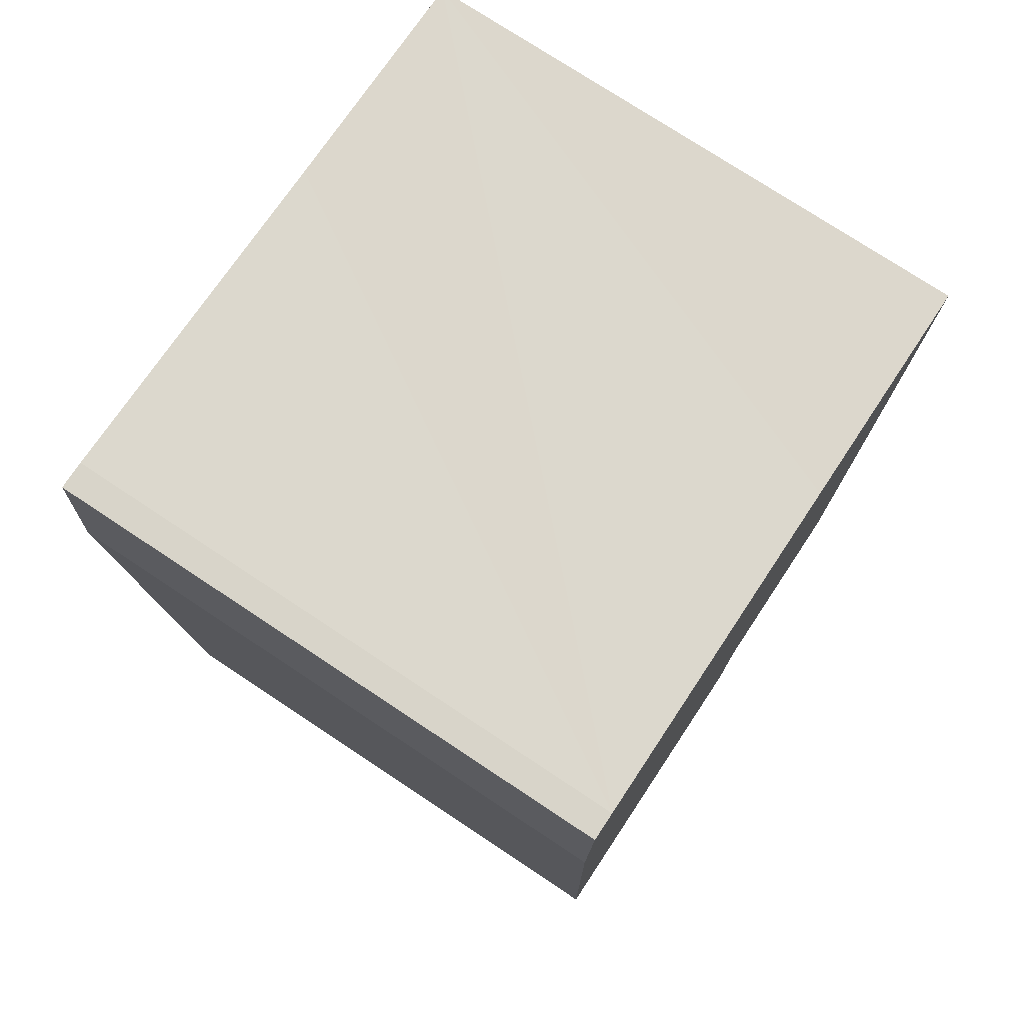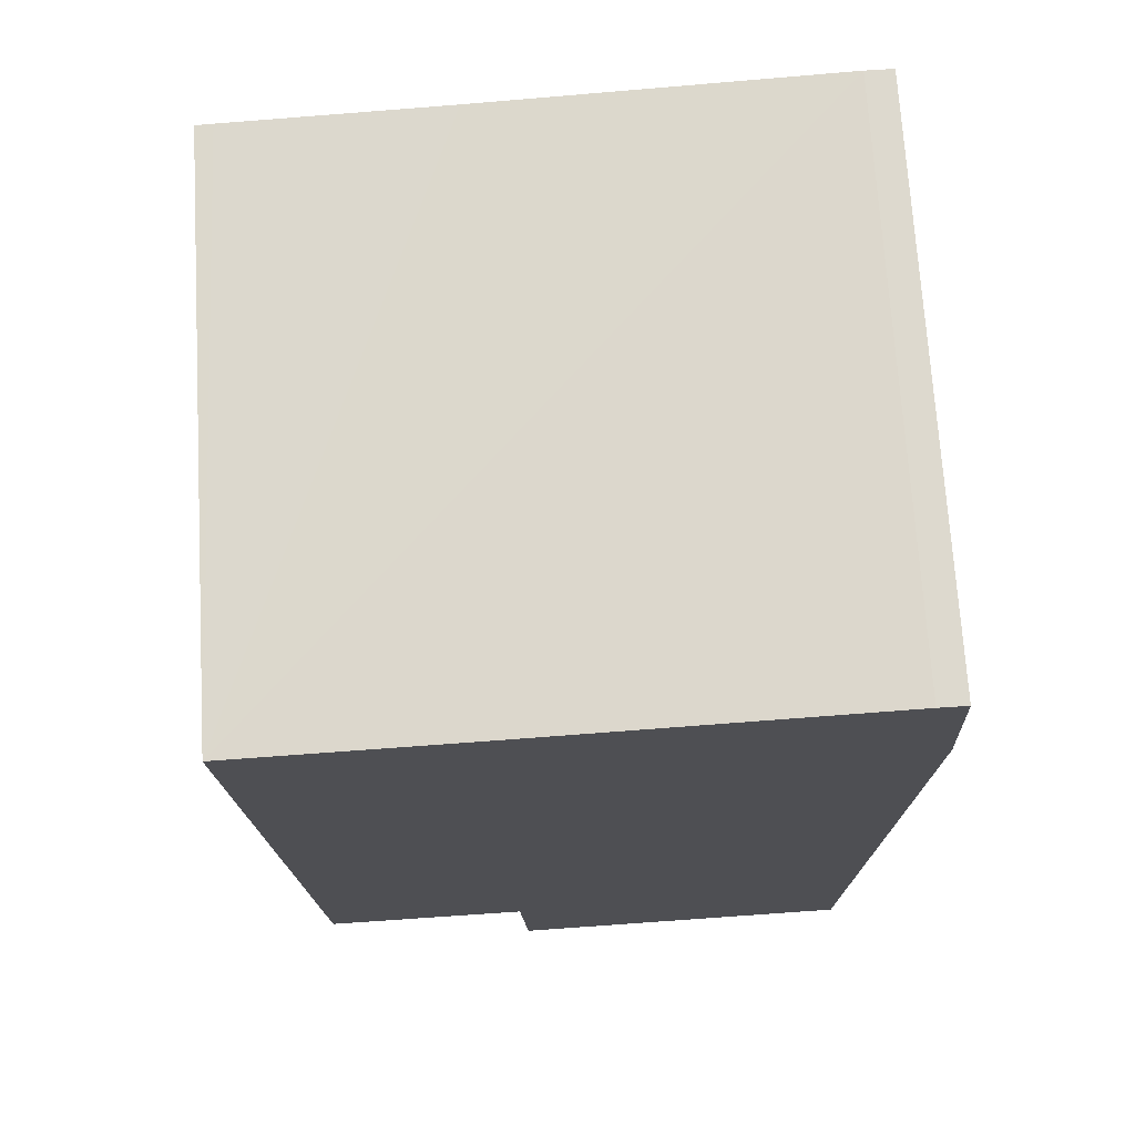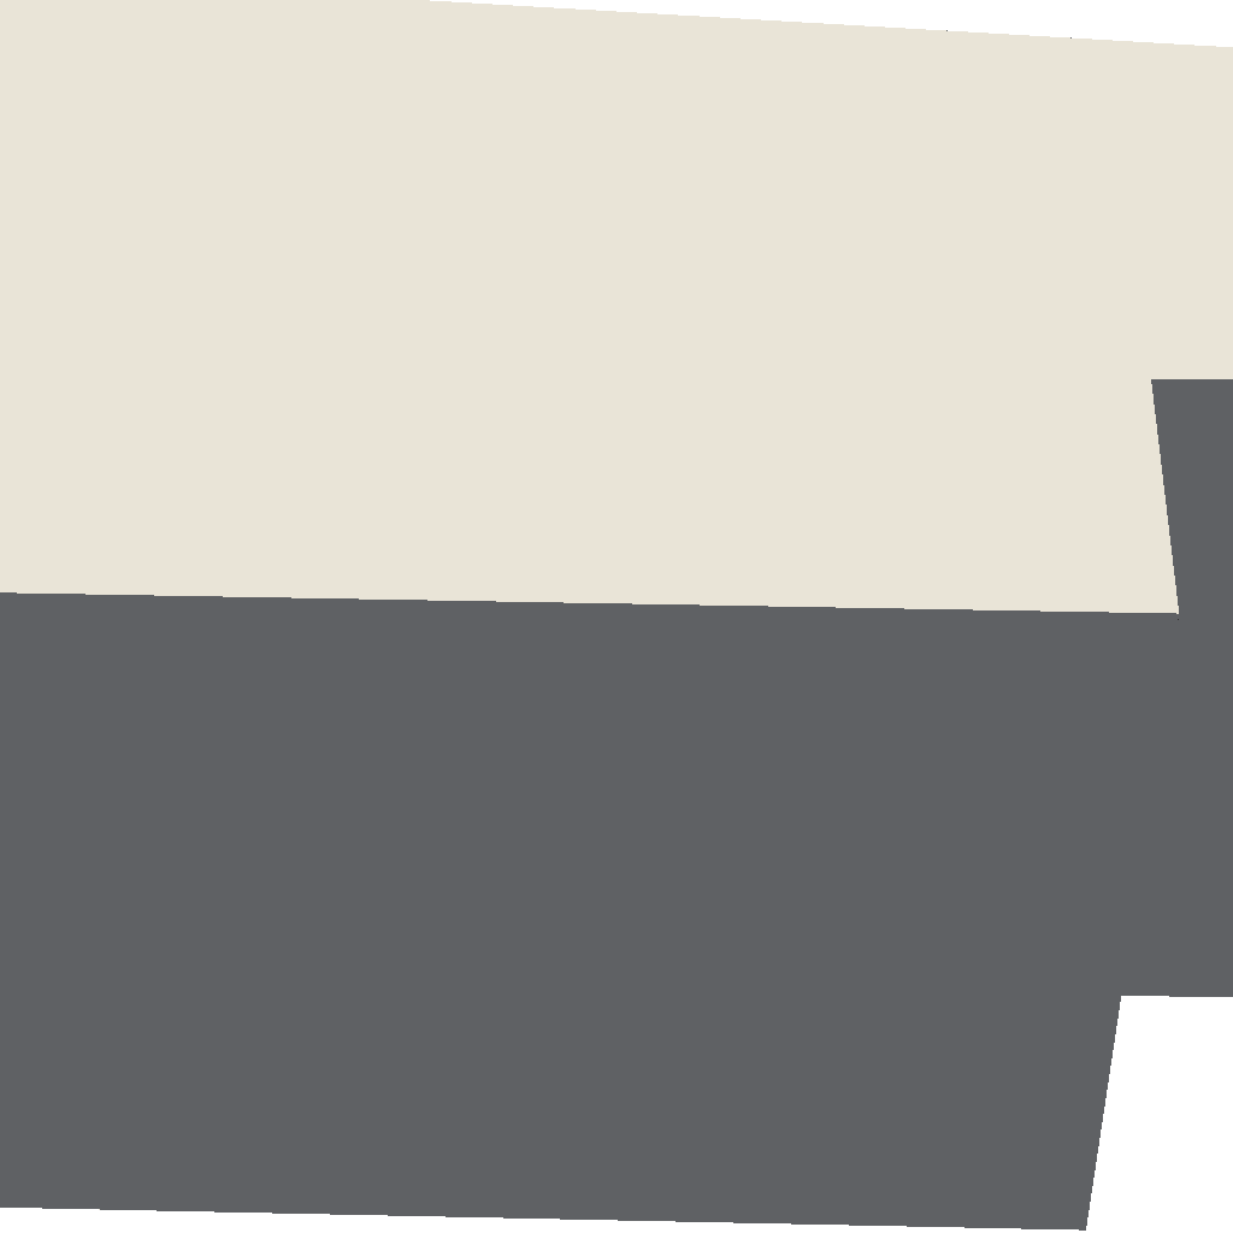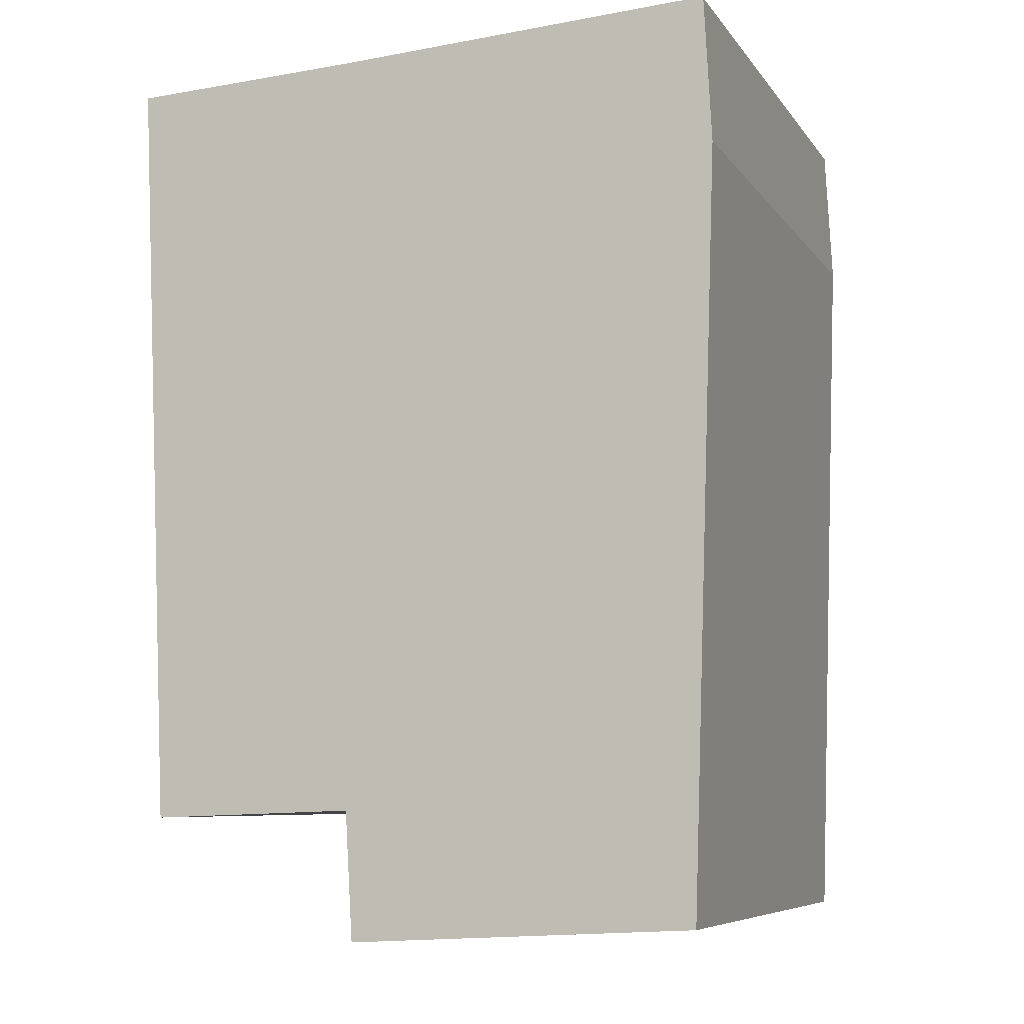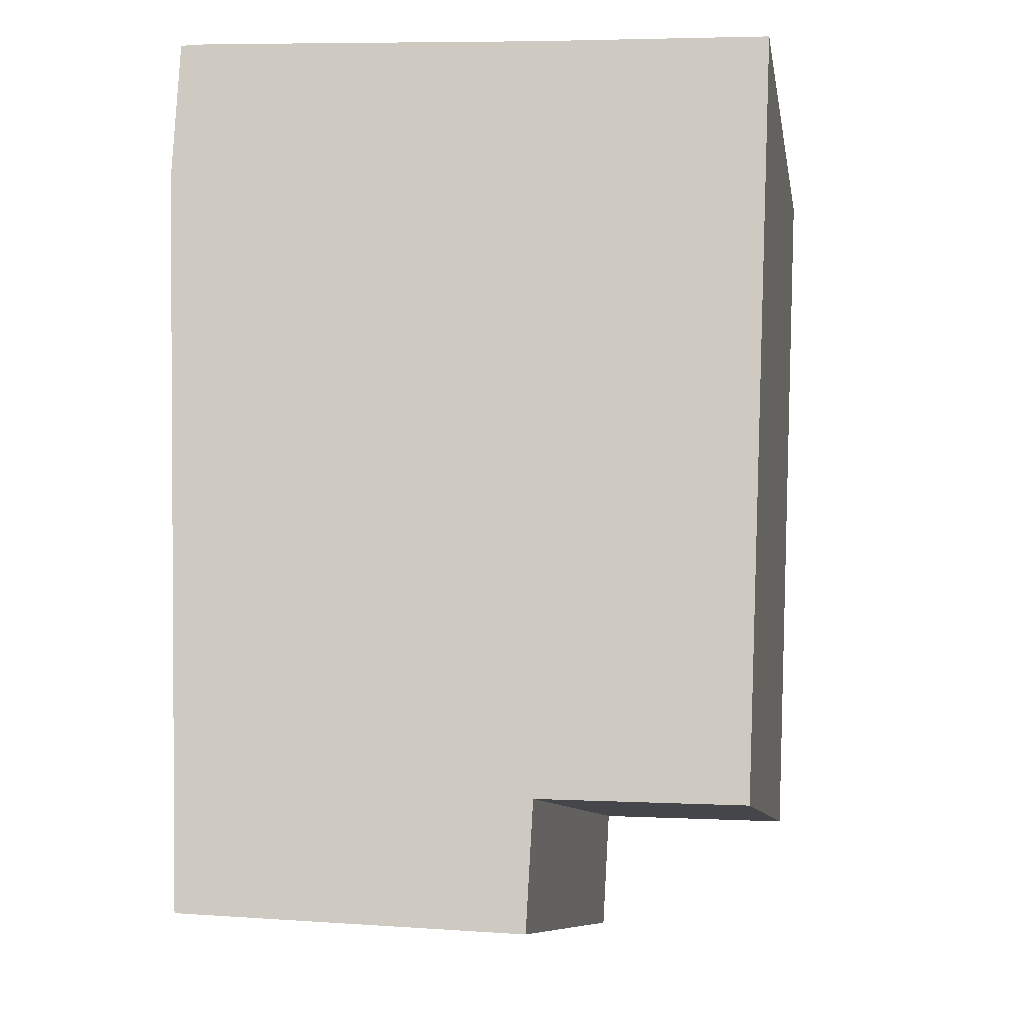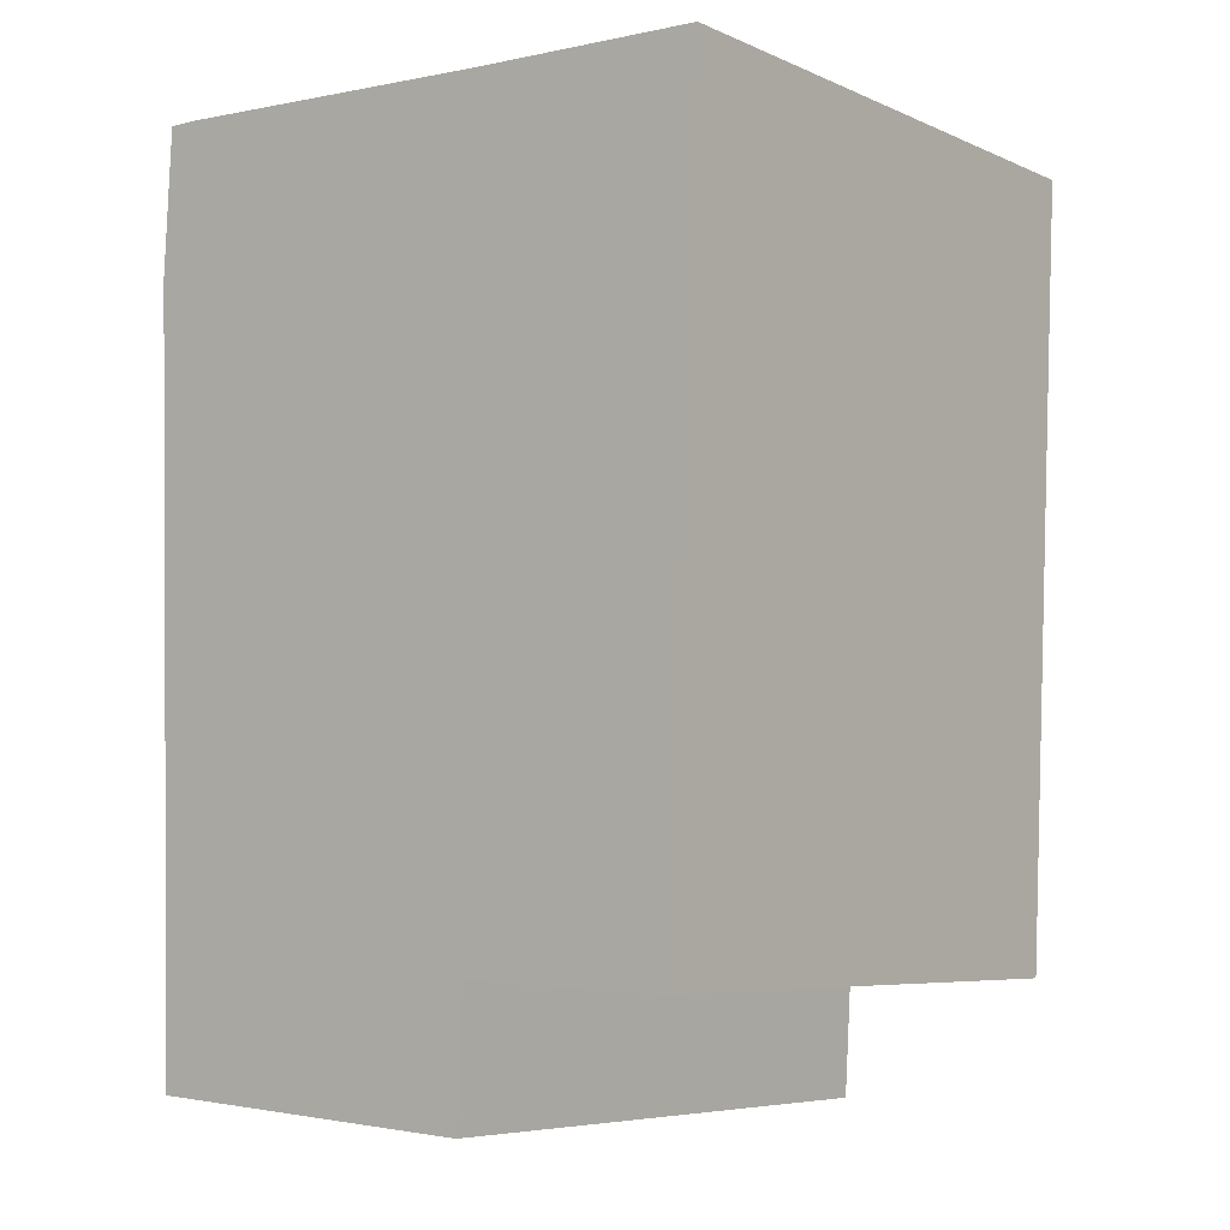
<metadata>
{"format":"obj","ext":"obj","renderer":"f3d","projection":"perspective","resolution":1024,"background":"white","views":[{"elev":75.6,"azim":-56.5,"up":"+Z"},{"elev":71.6,"azim":176.5,"up":"+Z"},{"elev":43.5,"azim":94.0,"up":"+Y"},{"elev":-7.5,"azim":-160.0,"up":"+Z"},{"elev":-9.7,"azim":9.8,"up":"+Z"},{"elev":-6.4,"azim":38.4,"up":"+Z"}]}
</metadata>
<code>
v  0.384 6.256 1.581
v  0 6.256 3.831e-16
v  0.082 6.256 1.584
v  0.271 6.256 -8.186
v  4.22 6.256 1.354
v  4.071 6.256 -8.394
v  4.153 6.256 -7.001
v  6.588 6.256 1.242
v  6.408 6.256 -7.083
v  6.645 6.256 -1.705
v  6.775 6.256 1.233
v  4.071 5.14e-16 -8.394
v  0.271 5.012e-16 -8.186
v  6.408 4.337e-16 -7.083
v  4.153 4.287e-16 -7.001
v  0 0 0
v  0.082 -9.699e-17 1.584
v  0.384 -9.681e-17 1.581
v  4.22 -8.291e-17 1.354
v  6.588 -7.605e-17 1.242
v  6.775 -7.55e-17 1.233
v  6.645 1.044e-16 -1.705
g defaultobject
f 1 2 3
f 2 1 4
f 4 1 5
f 4 5 6
f 6 5 7
f 7 5 8
f 7 8 9
f 9 8 10
f 10 8 11
f 12 4 6
f 4 12 13
f 14 7 9
f 7 14 15
f 13 2 4
f 2 13 16
f 16 3 2
f 3 16 17
f 17 1 3
f 1 17 18
f 18 5 1
f 5 18 8
f 8 18 11
f 11 18 19
f 11 19 20
f 11 20 21
f 21 10 11
f 10 21 9
f 9 21 14
f 14 21 22
f 15 6 7
f 6 15 12
f 12 15 13
f 16 18 17
f 18 16 19
f 19 16 13
f 19 13 20
f 20 13 21
f 21 13 22
f 22 13 15
f 22 15 14

</code>
